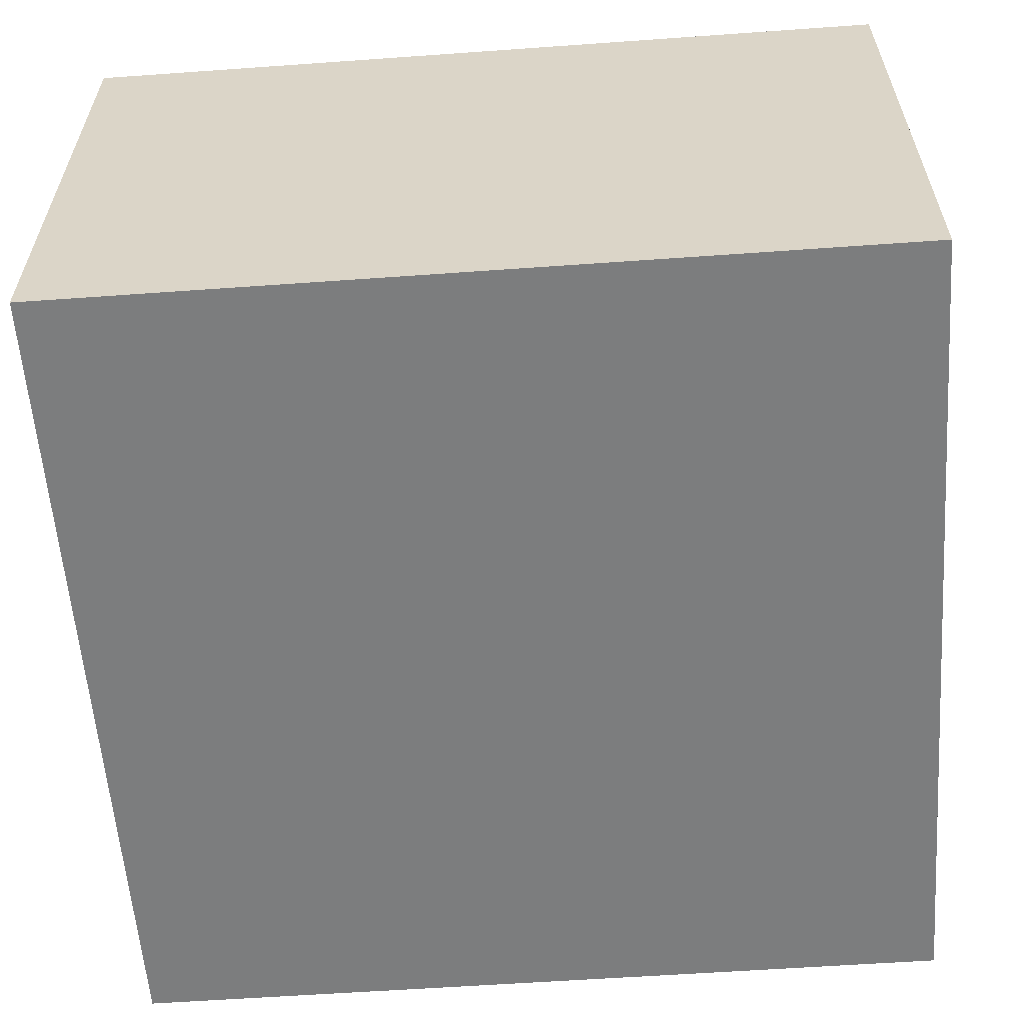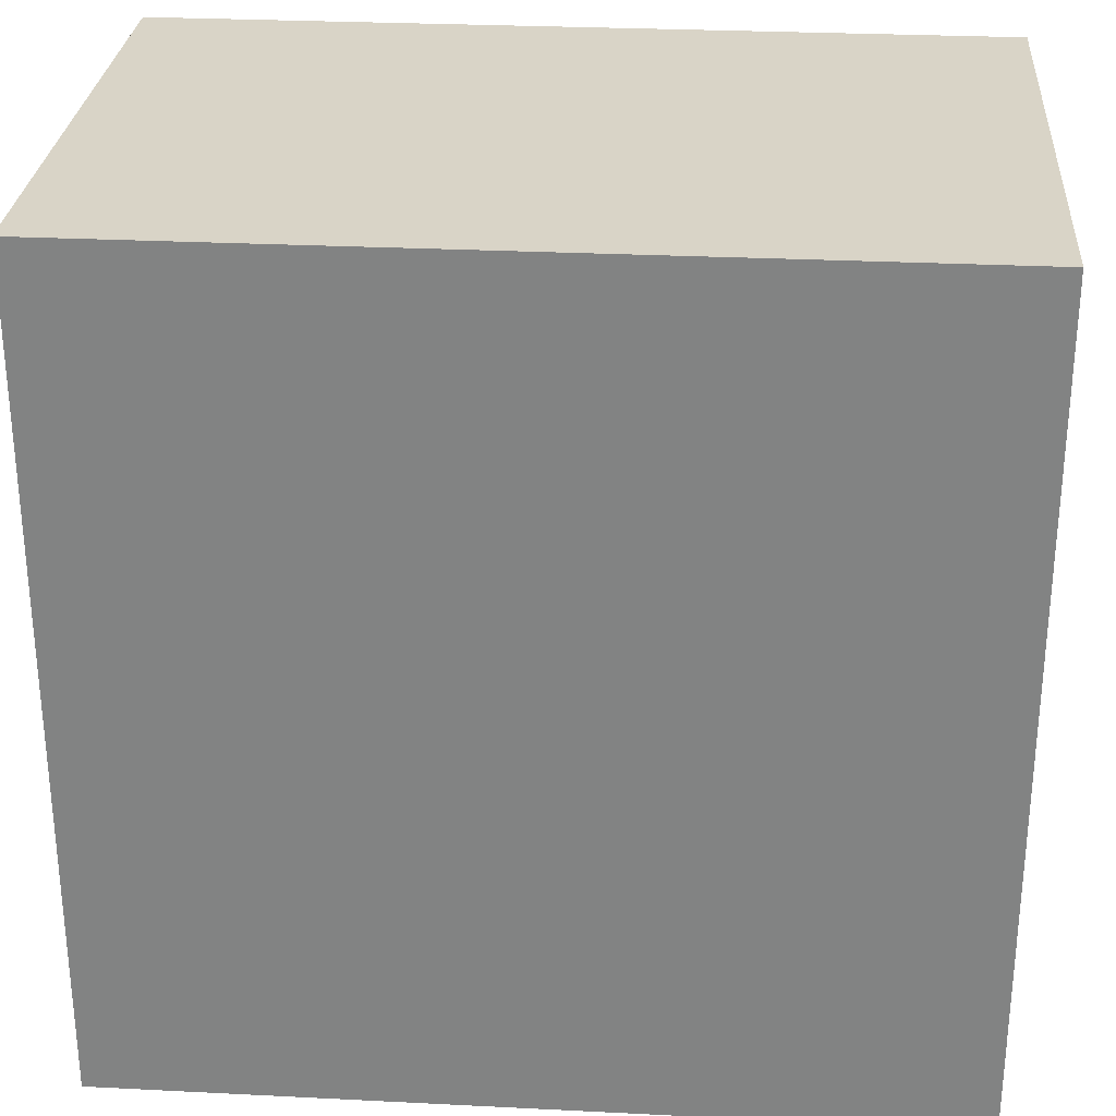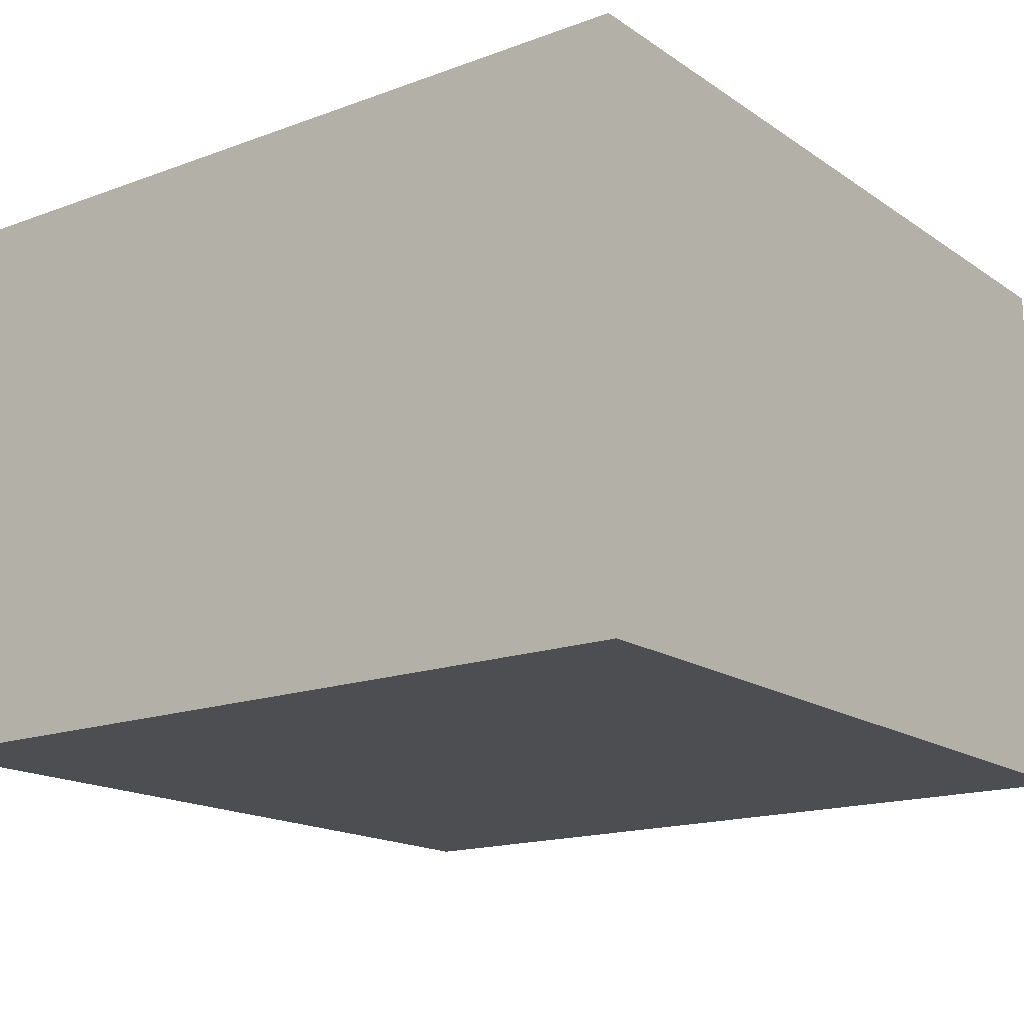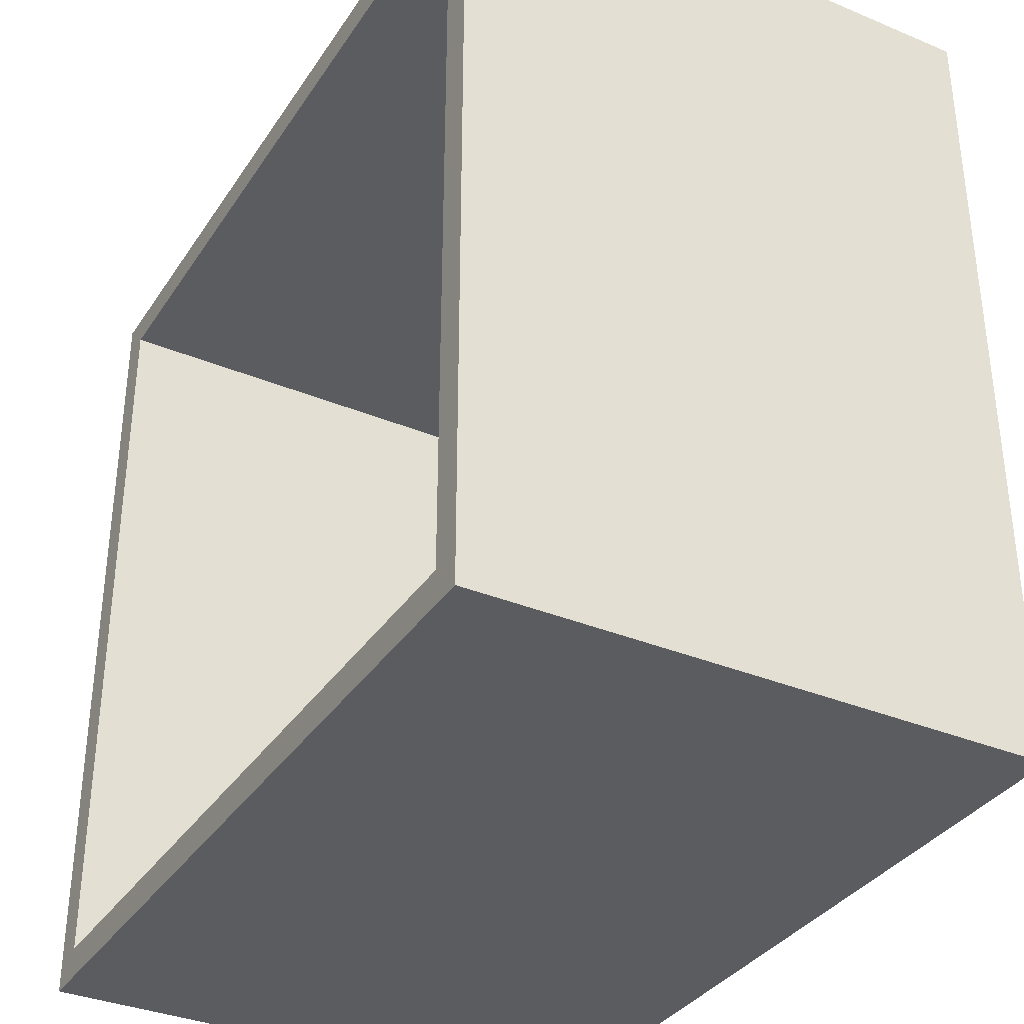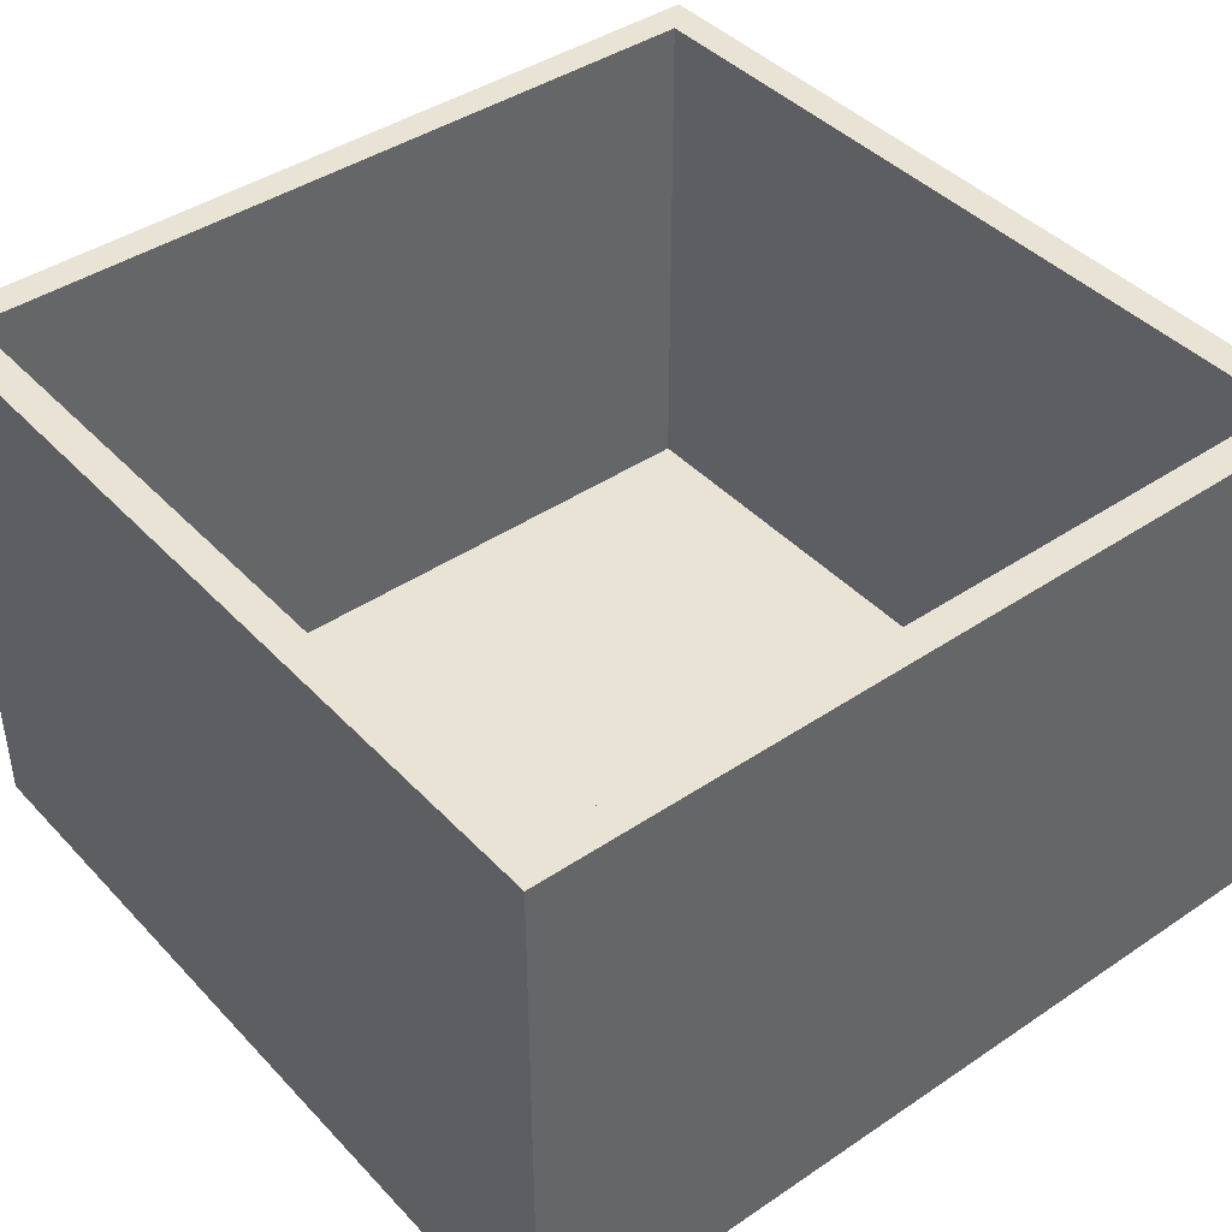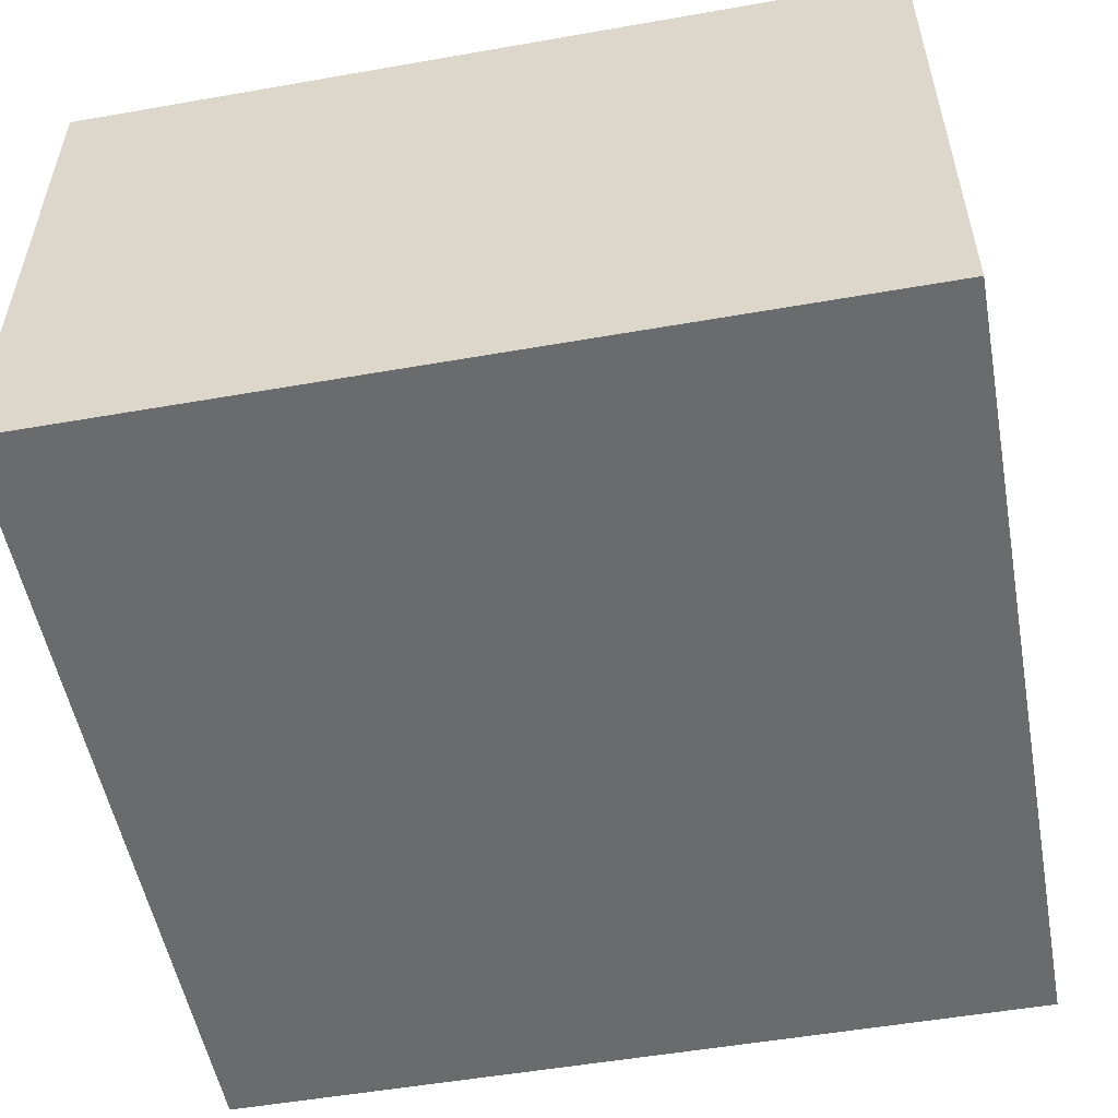
<metadata>
{"format":"obj","ext":"obj","renderer":"f3d","projection":"perspective","resolution":1024,"background":"white","views":[{"elev":-59.0,"azim":-175.8,"up":"+Y"},{"elev":28.5,"azim":4.3,"up":"+Z"},{"elev":-16.6,"azim":-53.2,"up":"+Y"},{"elev":-35.0,"azim":-119.0,"up":"+Z"},{"elev":42.1,"azim":51.0,"up":"+Y"},{"elev":-53.2,"azim":10.6,"up":"+Y"}]}
</metadata>
<code>
o Cube.007_Cube.001
v -1 0.3422 1
v -1 0.3422 -1
v 1 0.3422 1
v 1 0.3422 -1
v -1 -1 1
v -1 -1 -1
v 1 -1 -1
v 1 -1 1
v -0.9223 0.3422 0.9223
v -0.9223 0.3422 -0.9223
v 0.9223 0.3422 -0.9223
v 0.9223 0.3422 0.9223
v -0.9223 -0.9081 0.9223
v -0.9223 -0.9081 -0.9223
v 0.9223 -0.9081 -0.9223
v 0.9223 -0.9081 0.9223
v -0.125 0.6741 -0.0625
v 0.0625 0.6741 -0.125
v -0.06219 0.6741 -0.125
f 5 1 2 6
f 6 2 4 7
f 7 4 3 8
f 8 3 1 5
f 4 2 10 11
f 8 5 6 7
f 11 10 14 15
f 3 4 11 12
f 2 1 9 10
f 1 3 12 9
f 15 14 13 16
f 12 11 15 16
f 10 9 13 14
f 9 12 16 13

</code>
